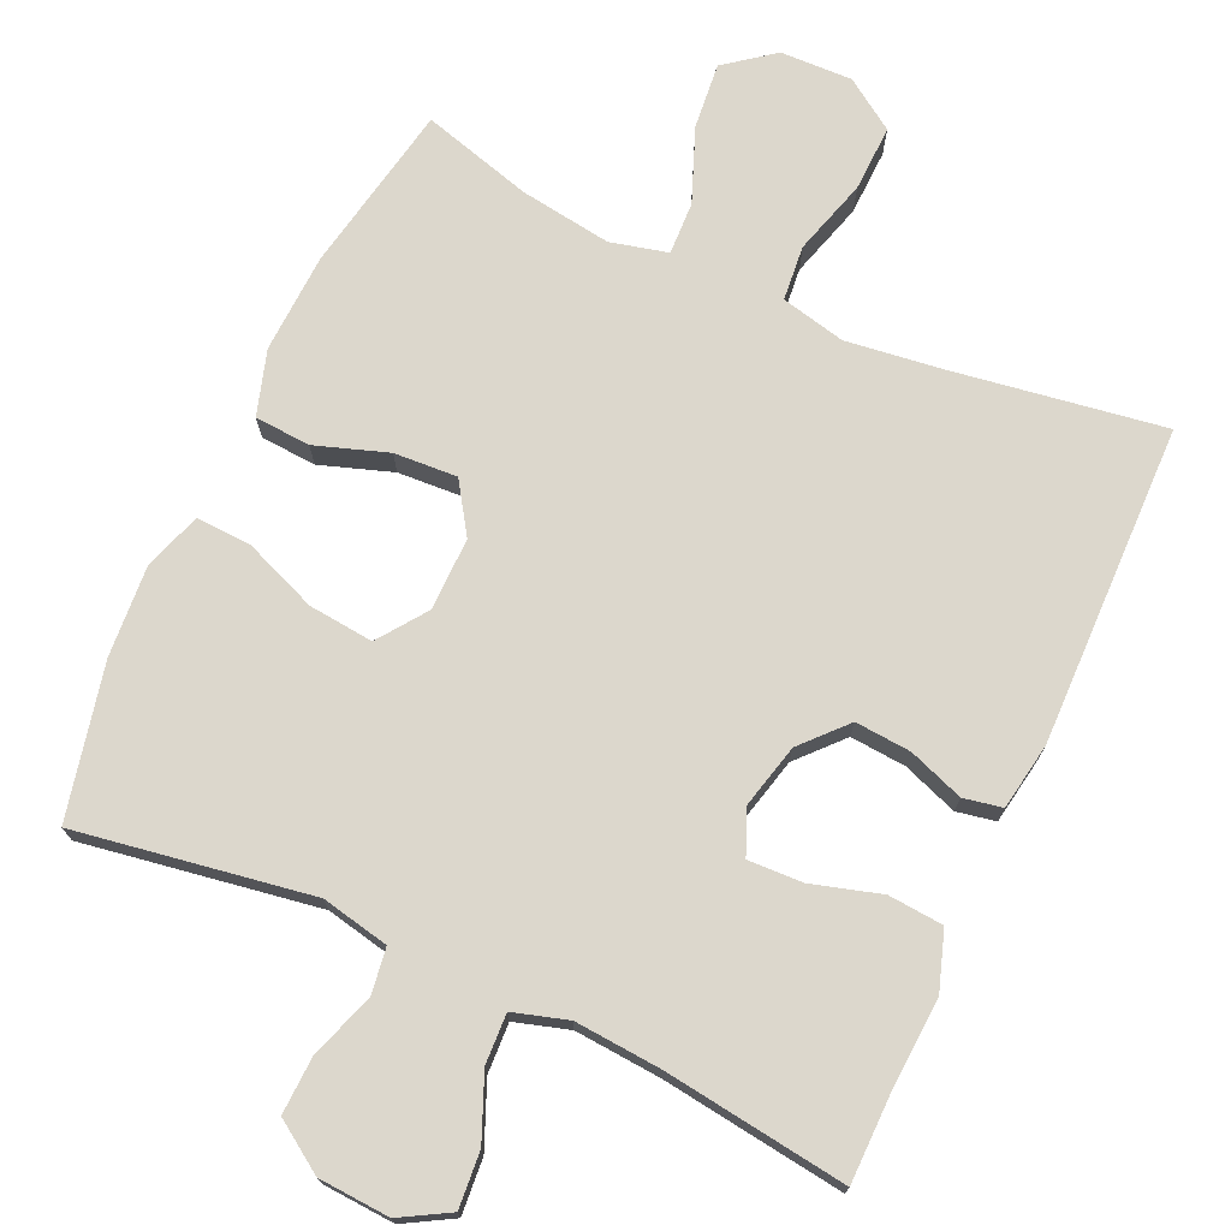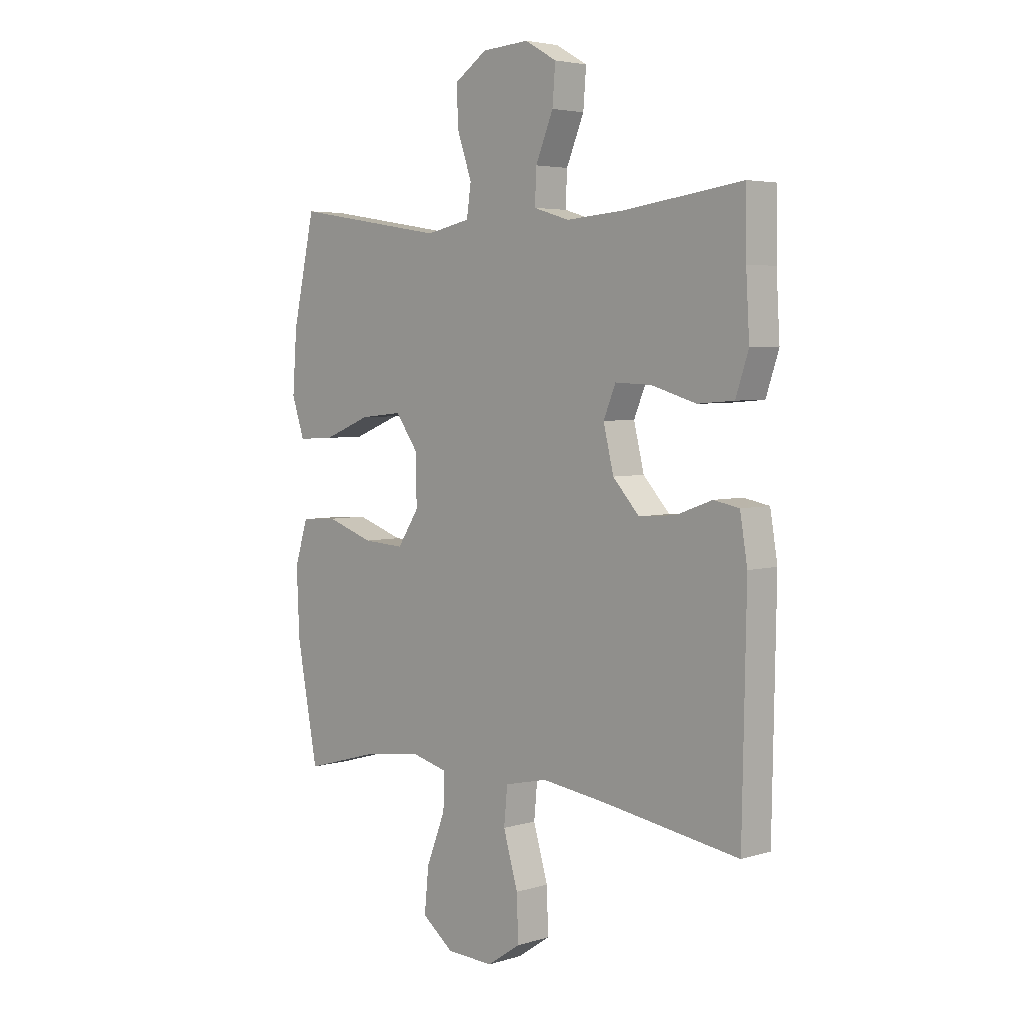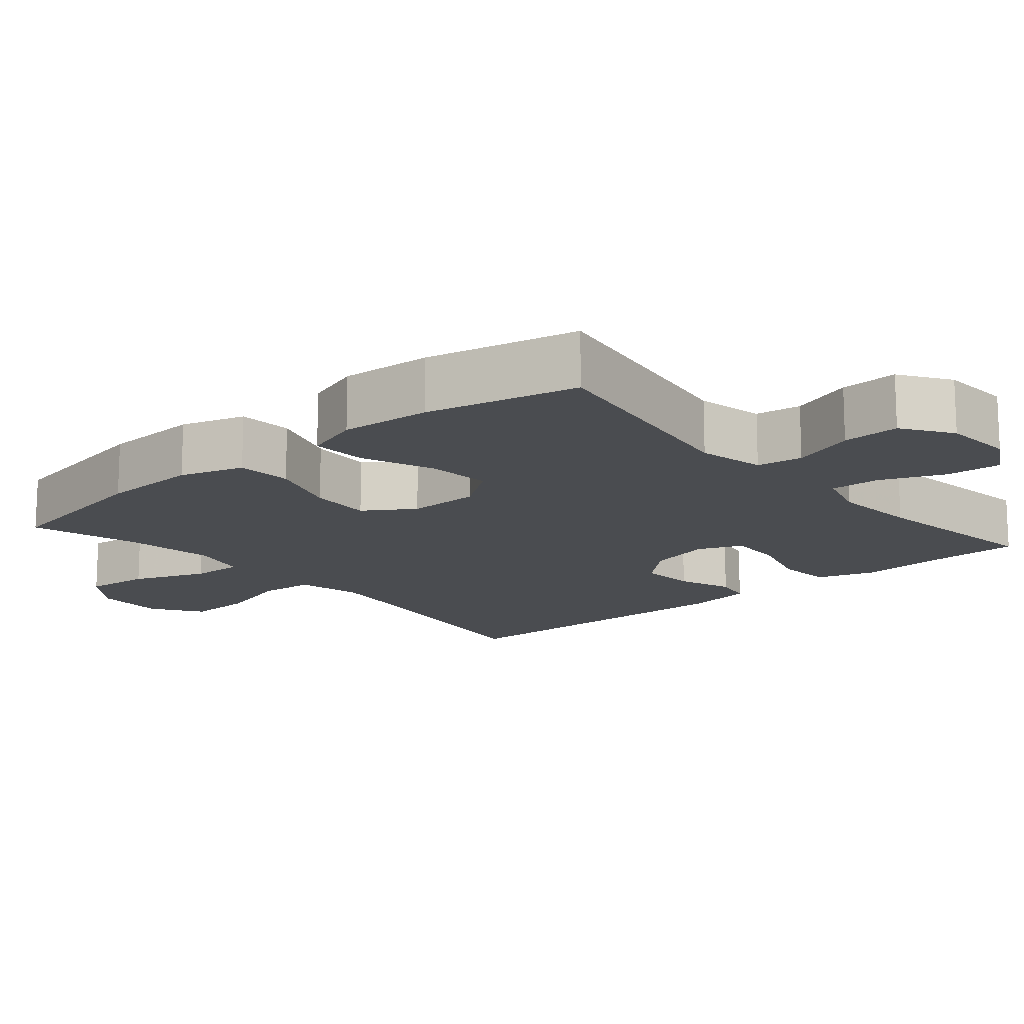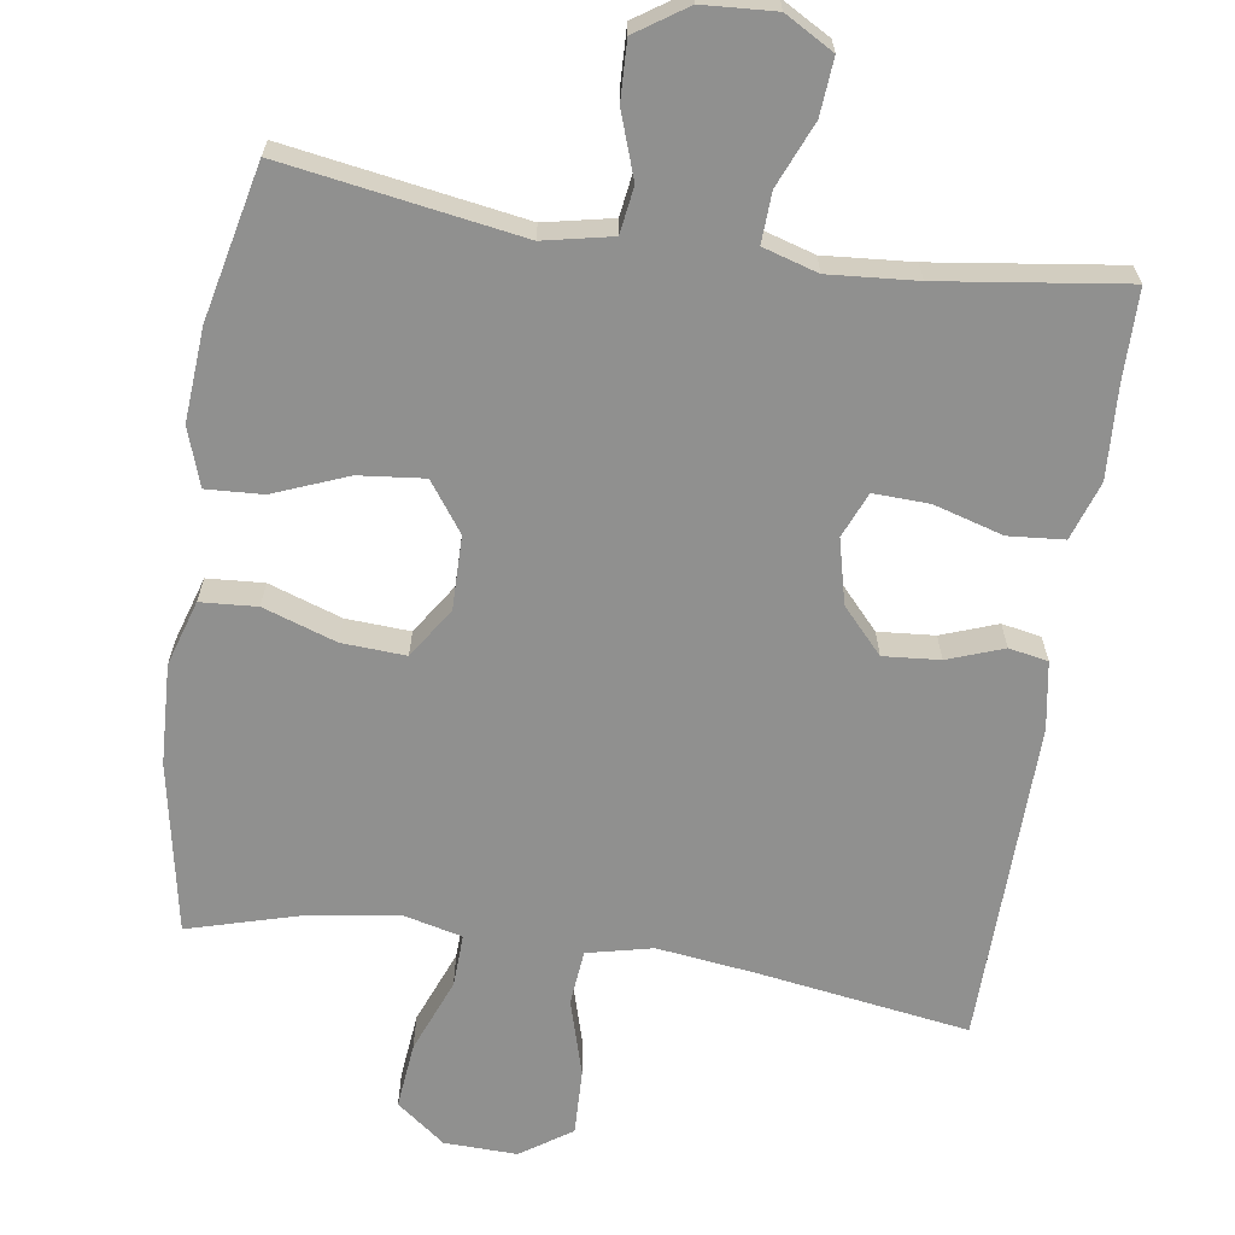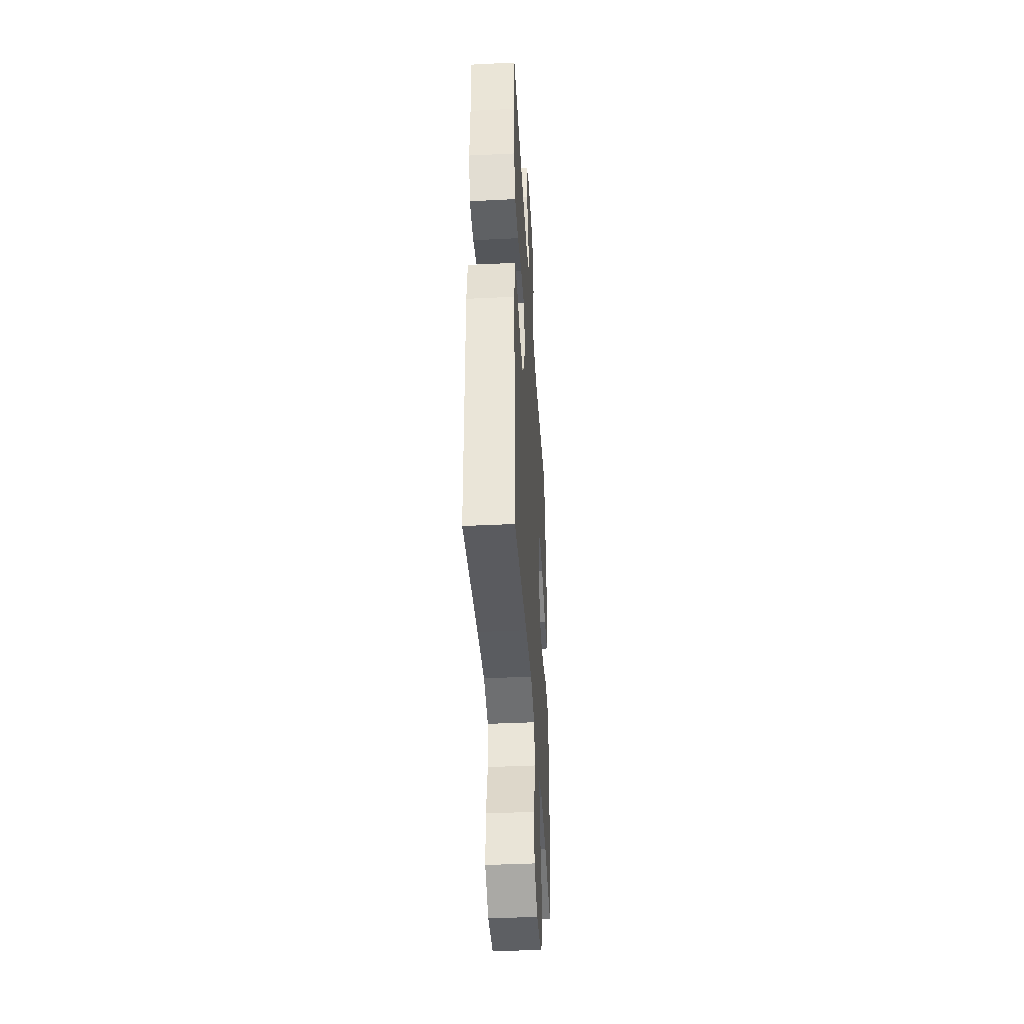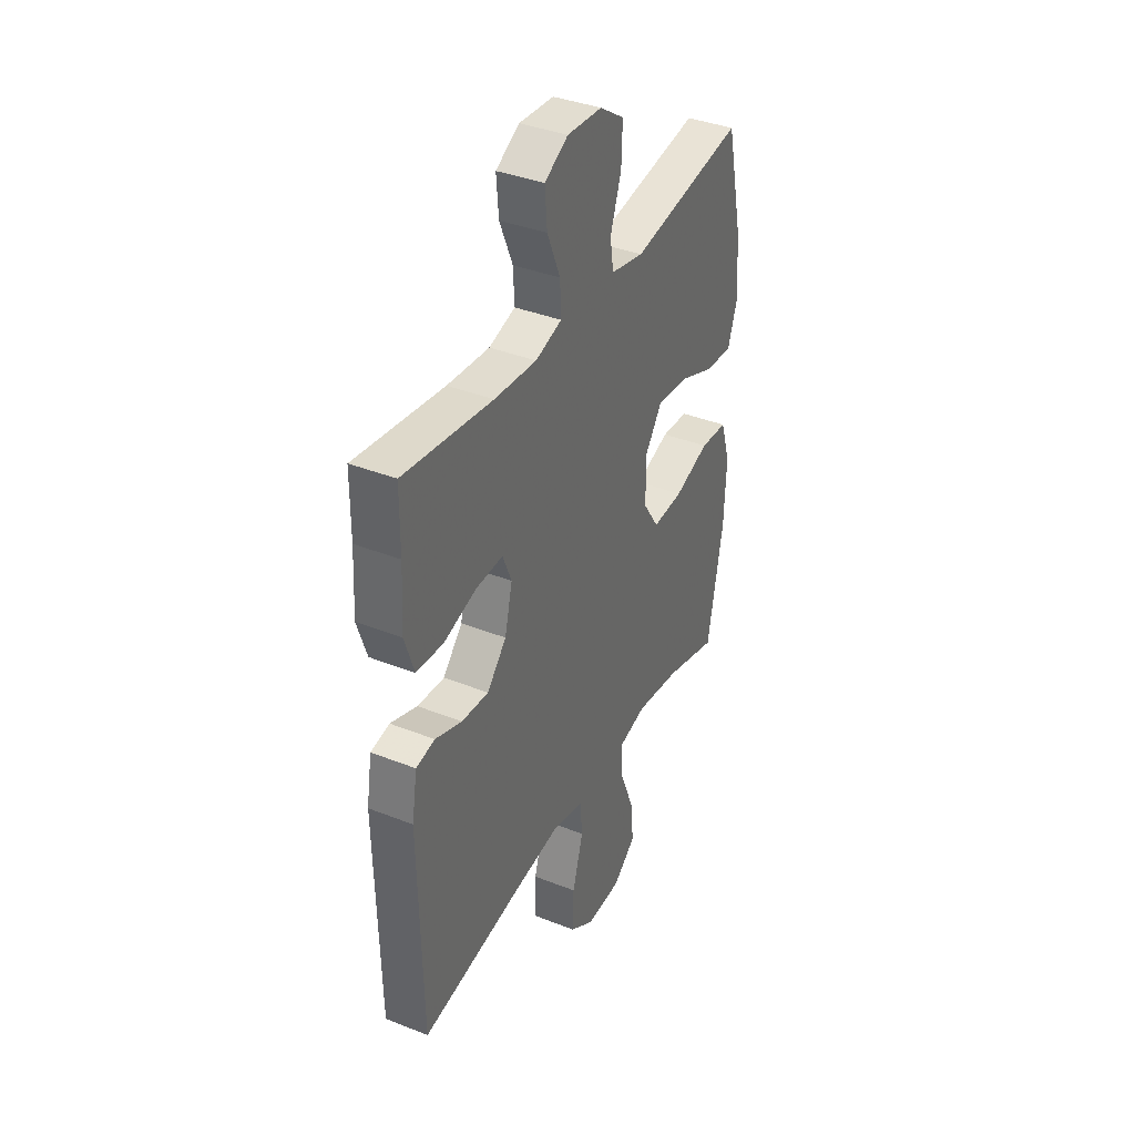
<metadata>
{"format":"obj","ext":"obj","renderer":"f3d","projection":"perspective","resolution":1024,"background":"white","views":[{"elev":73.0,"azim":24.5,"up":"+Y"},{"elev":4.3,"azim":45.8,"up":"+Z"},{"elev":-15.0,"azim":-49.5,"up":"+Y"},{"elev":-65.5,"azim":-8.5,"up":"+Y"},{"elev":-41.6,"azim":93.4,"up":"+Z"},{"elev":38.0,"azim":116.7,"up":"+Z"}]}
</metadata>
<code>
v -0.5 0.07 -0.5
v -0.543 0.07 -0.272
v -0.549 0.07 -0.138
v -0.522 0.07 -0.051
v -0.447 0.07 -0.046
v -0.35 0.07 -0.079
v -0.265 0.07 -0.084
v -0.221 0.07 -0.017
v -0.222 0.07 0.081
v -0.269 0.07 0.146
v -0.356 0.07 0.137
v -0.454 0.07 0.098
v -0.529 0.07 0.094
v -0.555 0.07 0.171
v -0.546 0.07 0.294
v -0.5 0.07 0.5
v -0.185 0.07 0.449
v -0.094 0.07 0.468
v -0.085 0.07 0.53
v -0.115 0.07 0.616
v -0.118 0.07 0.694
v -0.051 0.07 0.739
v 0.045 0.07 0.745
v 0.11 0.07 0.708
v 0.104 0.07 0.633
v 0.068 0.07 0.547
v 0.065 0.07 0.48
v 0.138 0.07 0.458
v 0.255 0.07 0.467
v 0.5 0.07 0.5
v 0.501 0.07 0.378
v 0.508 0.07 0.258
v 0.482 0.07 0.18
v 0.408 0.07 0.174
v 0.316 0.07 0.201
v 0.242 0.07 0.204
v 0.217 0.07 0.144
v 0.238 0.07 0.058
v 0.292 0.07 -0.001
v 0.367 0.07 0.005
v 0.441 0.07 0.032
v 0.493 0.07 0.022
v 0.508 0.07 -0.068
v 0.5 0.07 -0.5
v 0.22 0.07 -0.457
v 0.088 0.07 -0.44
v 0.001 0.07 -0.46
v -0.006 0.07 -0.534
v 0.024 0.07 -0.636
v 0.027 0.07 -0.725
v -0.041 0.07 -0.771
v -0.138 0.07 -0.768
v -0.203 0.07 -0.718
v -0.194 0.07 -0.629
v -0.155 0.07 -0.53
v -0.152 0.07 -0.459
v -0.229 0.07 -0.44
v -0.352 0.07 -0.458
v -0.5 0 -0.5
v -0.543 0 -0.272
v -0.549 0 -0.138
v -0.522 0 -0.051
v -0.447 0 -0.046
v -0.35 0 -0.079
v -0.265 0 -0.084
v -0.221 0 -0.017
v -0.222 0 0.081
v -0.269 0 0.146
v -0.356 0 0.137
v -0.454 0 0.098
v -0.529 0 0.094
v -0.555 0 0.171
v -0.546 0 0.294
v -0.5 0 0.5
v -0.185 0 0.449
v -0.094 0 0.468
v -0.085 0 0.53
v -0.115 0 0.616
v -0.118 0 0.694
v -0.051 0 0.739
v 0.045 0 0.745
v 0.11 0 0.708
v 0.104 0 0.633
v 0.068 0 0.547
v 0.065 0 0.48
v 0.138 0 0.458
v 0.255 0 0.467
v 0.5 0 0.5
v 0.501 0 0.378
v 0.508 0 0.258
v 0.482 0 0.18
v 0.408 0 0.174
v 0.316 0 0.201
v 0.242 0 0.204
v 0.217 0 0.144
v 0.238 0 0.058
v 0.292 0 -0.001
v 0.367 0 0.005
v 0.441 0 0.032
v 0.493 0 0.022
v 0.508 0 -0.068
v 0.5 0 -0.5
v 0.22 0 -0.457
v 0.088 0 -0.44
v 0.001 0 -0.46
v -0.006 0 -0.534
v 0.024 0 -0.636
v 0.027 0 -0.725
v -0.041 0 -0.771
v -0.138 0 -0.768
v -0.203 0 -0.718
v -0.194 0 -0.629
v -0.155 0 -0.53
v -0.152 0 -0.459
v -0.229 0 -0.44
v -0.352 0 -0.458
f 52 53 54 55
f 52 55 56
f 51 52 56
f 48 49 50 51
f 47 48 51 56
f 46 47 56 57
f 42 43 44 45
f 40 41 42 45
f 39 40 45 46
f 38 39 46 57
f 32 33 34 35
f 31 32 35 36
f 29 30 31 36
f 28 29 36 37
f 23 24 25 26
f 23 26 27
f 22 23 27
f 19 20 21 22
f 18 19 22 27
f 17 18 27 28
f 15 16 17
f 11 12 13 14
f 10 11 14 15
f 3 4 5 6
f 3 6 7
f 58 1 2 3
f 58 3 7
f 57 58 7 8
f 38 57 8
f 37 38 8 9
f 28 37 9 10
f 10 15 17 28
f 113 112 111 110
f 114 113 110
f 114 110 109
f 109 108 107 106
f 114 109 106 105
f 115 114 105 104
f 103 102 101 100
f 103 100 99 98
f 104 103 98 97
f 115 104 97 96
f 93 92 91 90
f 94 93 90 89
f 94 89 88 87
f 95 94 87 86
f 84 83 82 81
f 85 84 81
f 85 81 80
f 80 79 78 77
f 85 80 77 76
f 86 85 76 75
f 75 74 73
f 72 71 70 69
f 73 72 69 68
f 64 63 62 61
f 65 64 61
f 61 60 59 116
f 65 61 116
f 66 65 116 115
f 66 115 96
f 67 66 96 95
f 68 67 95 86
f 86 75 73 68
f 1 59 60 2
f 2 60 61 3
f 3 61 62 4
f 4 62 63 5
f 5 63 64 6
f 6 64 65 7
f 7 65 66 8
f 8 66 67 9
f 9 67 68 10
f 10 68 69 11
f 11 69 70 12
f 12 70 71 13
f 13 71 72 14
f 14 72 73 15
f 15 73 74 16
f 16 74 75 17
f 17 75 76 18
f 18 76 77 19
f 19 77 78 20
f 20 78 79 21
f 21 79 80 22
f 22 80 81 23
f 23 81 82 24
f 24 82 83 25
f 25 83 84 26
f 26 84 85 27
f 27 85 86 28
f 28 86 87 29
f 29 87 88 30
f 30 88 89 31
f 31 89 90 32
f 32 90 91 33
f 33 91 92 34
f 34 92 93 35
f 35 93 94 36
f 36 94 95 37
f 37 95 96 38
f 38 96 97 39
f 39 97 98 40
f 40 98 99 41
f 41 99 100 42
f 42 100 101 43
f 43 101 102 44
f 44 102 103 45
f 45 103 104 46
f 46 104 105 47
f 47 105 106 48
f 48 106 107 49
f 49 107 108 50
f 50 108 109 51
f 51 109 110 52
f 52 110 111 53
f 53 111 112 54
f 54 112 113 55
f 55 113 114 56
f 56 114 115 57
f 57 115 116 58
f 58 116 59 1

</code>
